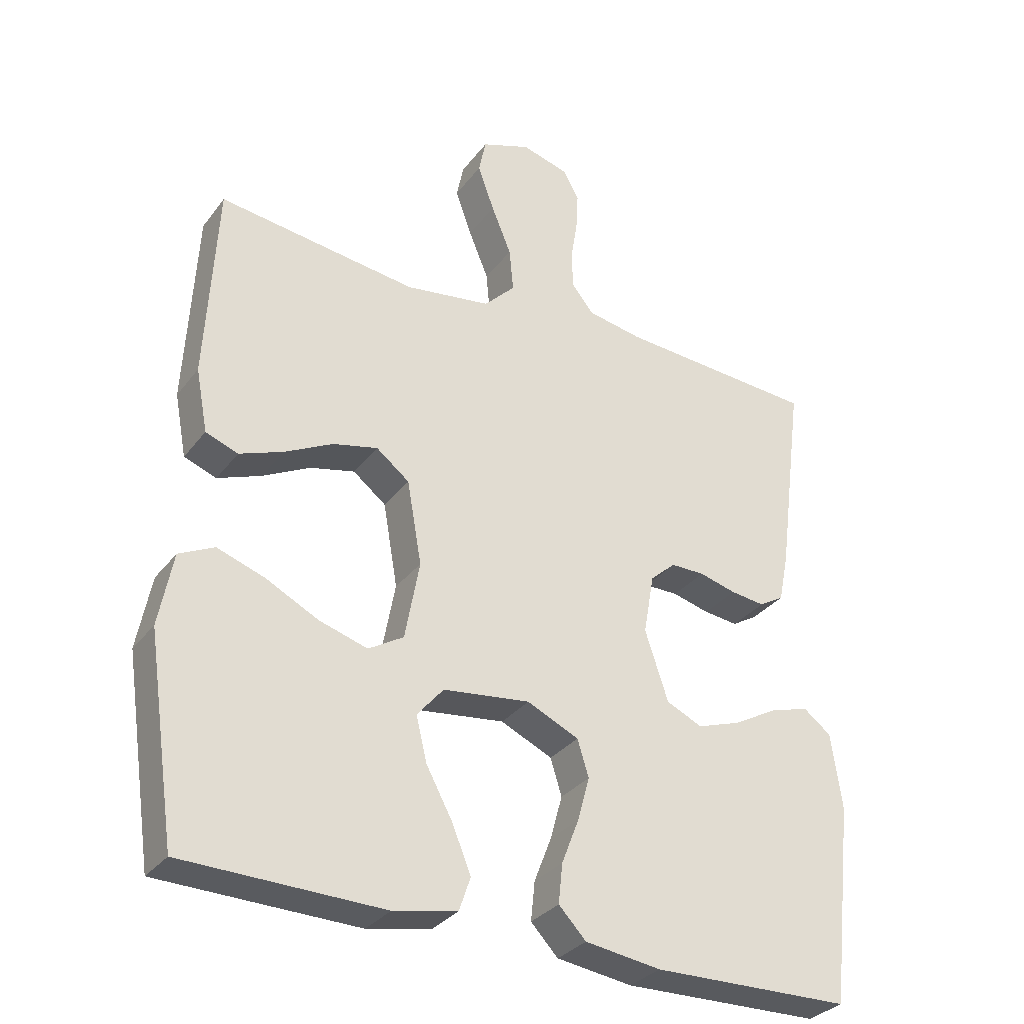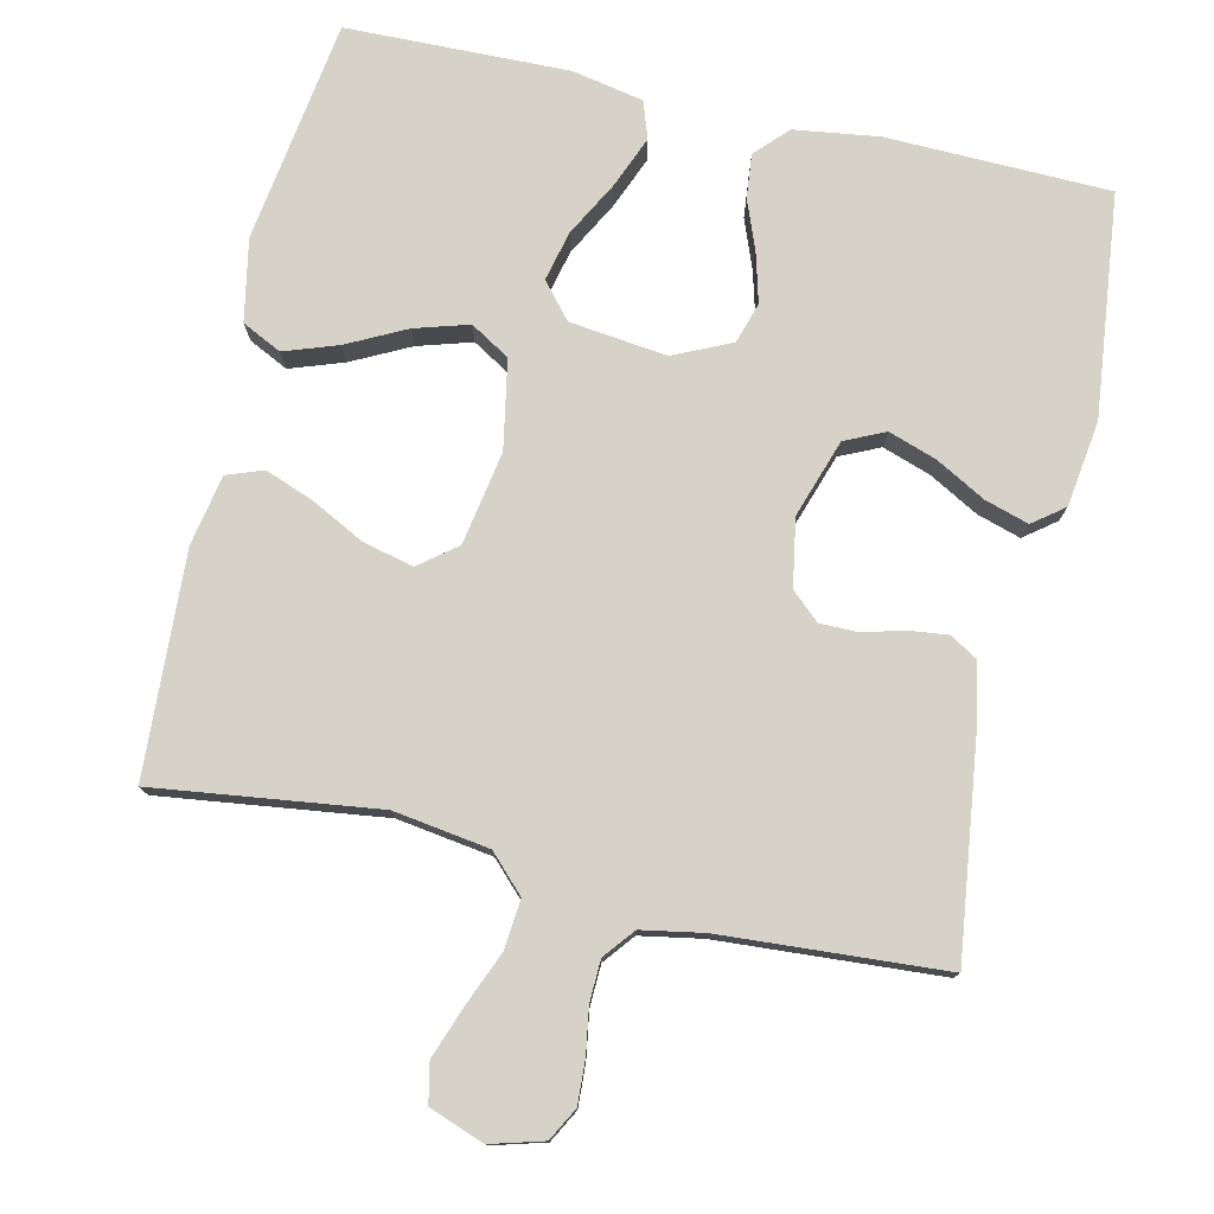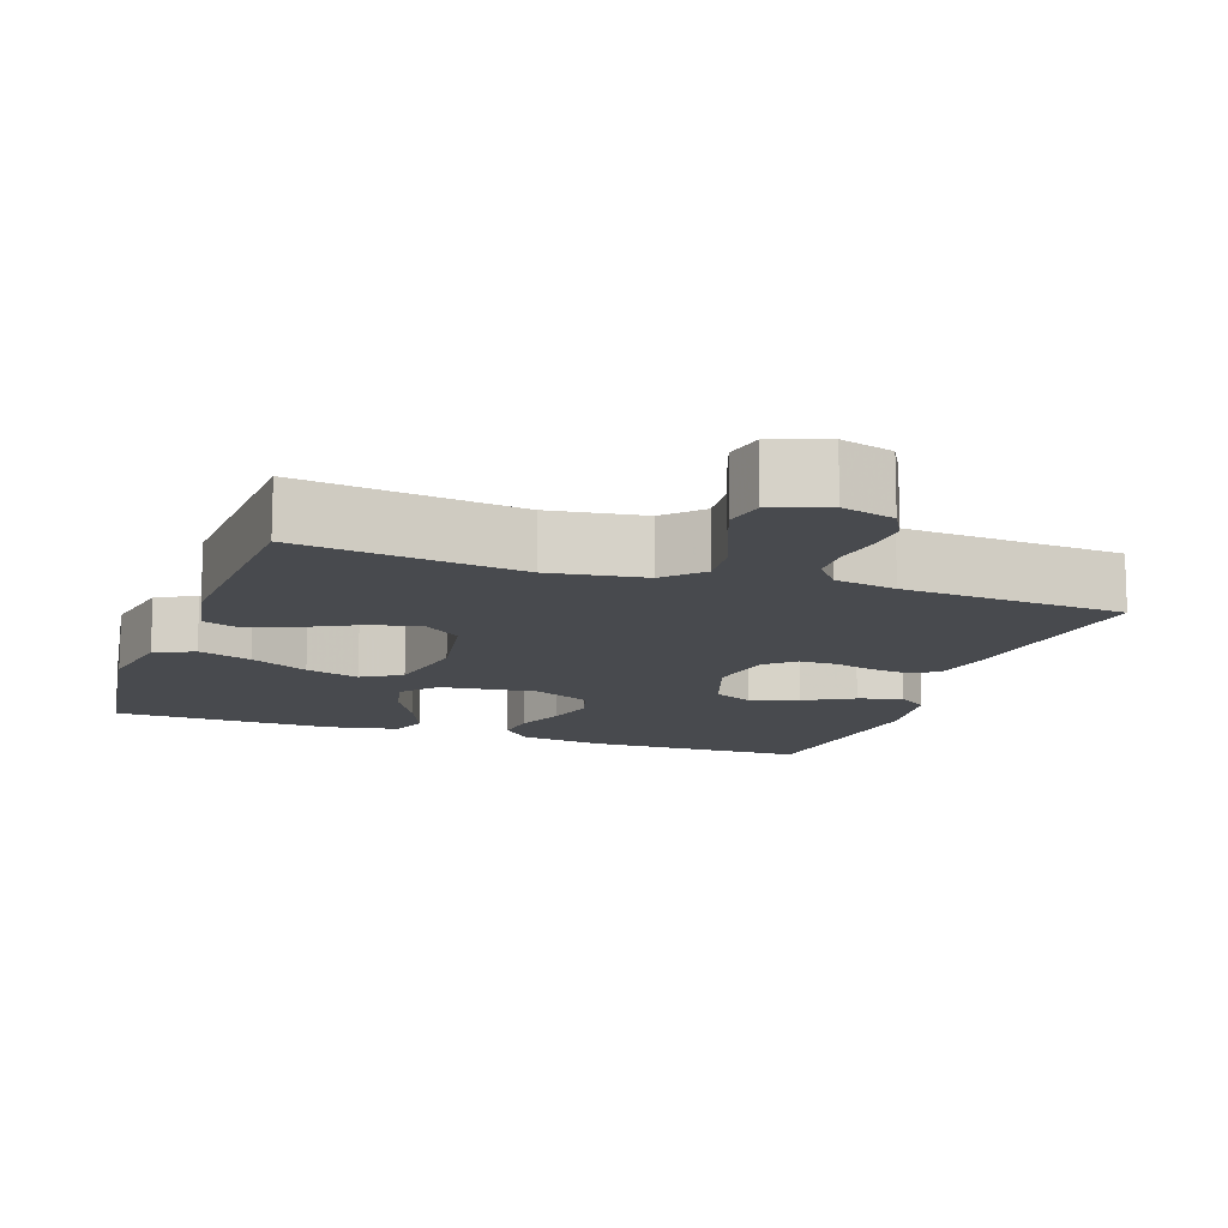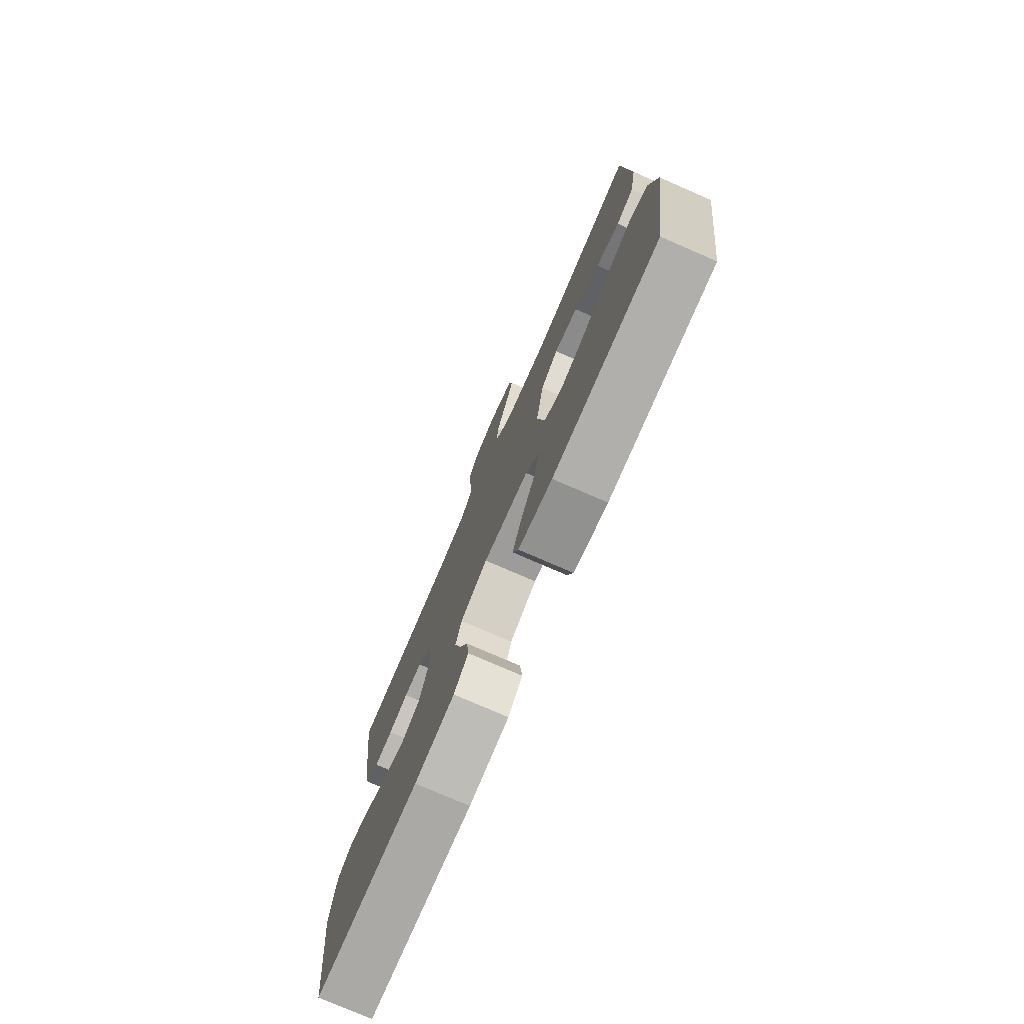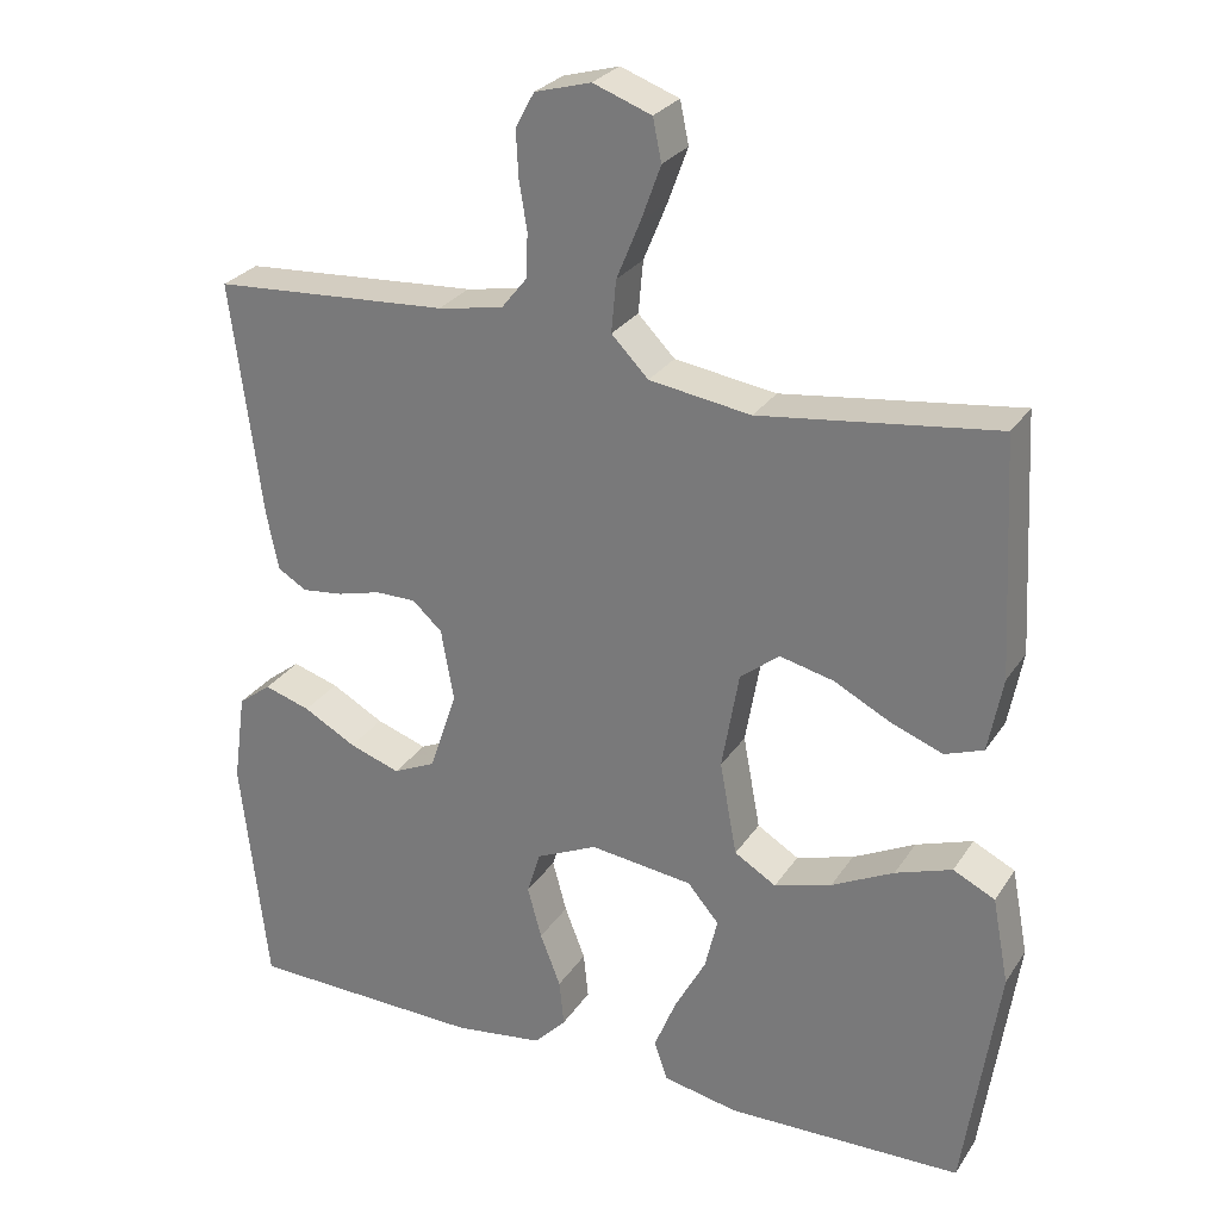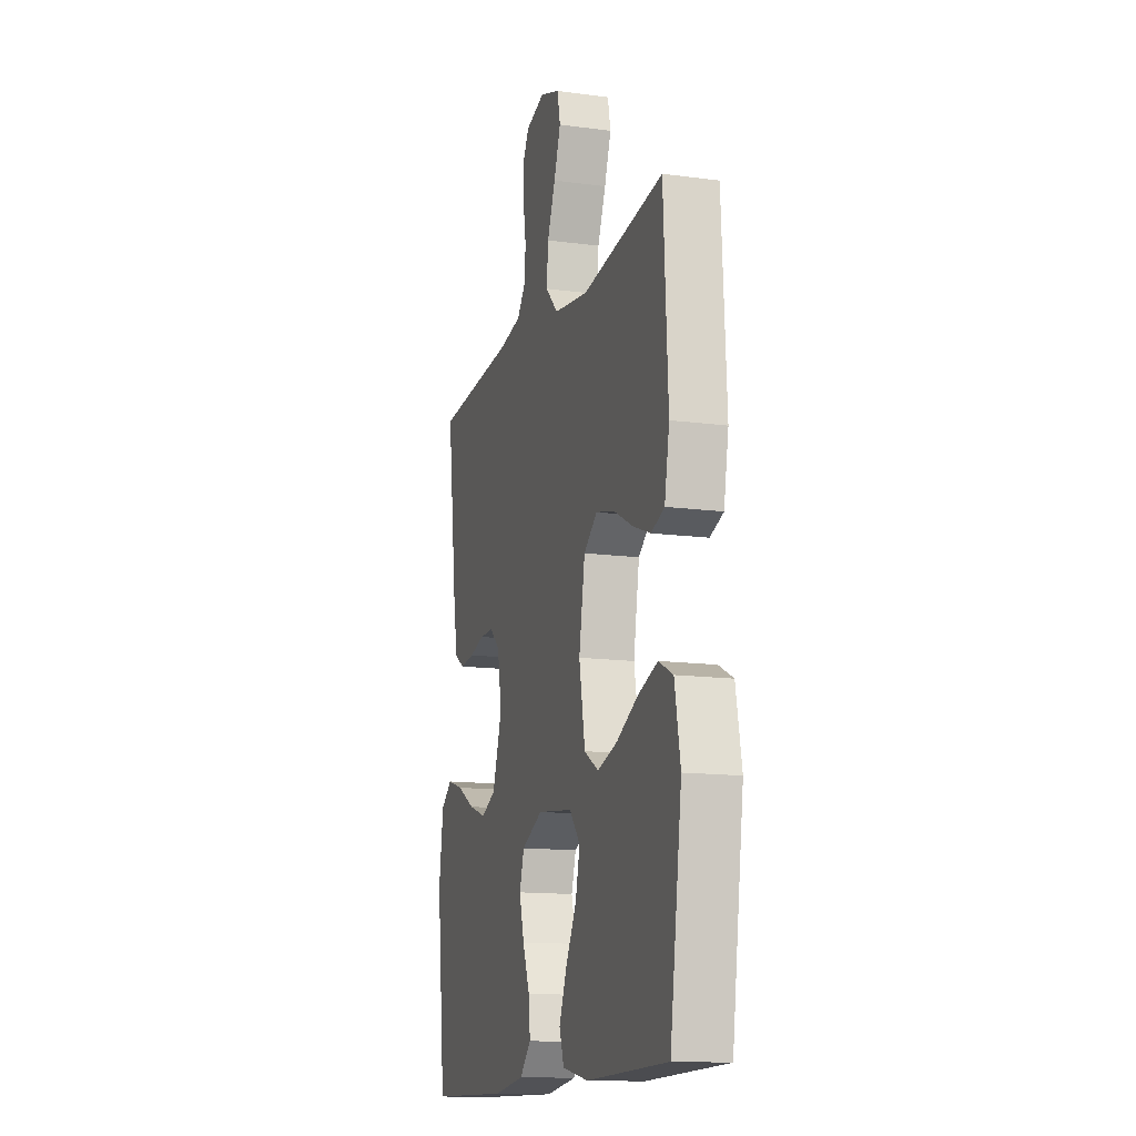
<metadata>
{"format":"obj","ext":"obj","renderer":"f3d","projection":"perspective","resolution":1024,"background":"white","views":[{"elev":-31.7,"azim":-30.7,"up":"+Z"},{"elev":77.4,"azim":12.8,"up":"+Y"},{"elev":-12.9,"azim":-19.2,"up":"+Y"},{"elev":-76.9,"azim":-113.5,"up":"+Z"},{"elev":27.4,"azim":-153.6,"up":"+Z"},{"elev":-13.9,"azim":-106.6,"up":"+Z"}]}
</metadata>
<code>
v -0.5 0.07 0.5
v -0.2 0.07 0.461
v -0.071 0.07 0.48
v -0.024 0.07 0.528
v -0.03 0.07 0.594
v -0.06 0.07 0.667
v -0.085 0.07 0.736
v -0.074 0.07 0.789
v 0 0.07 0.816
v 0.071 0.07 0.796
v 0.095 0.07 0.752
v 0.092 0.07 0.694
v 0.082 0.07 0.632
v 0.084 0.07 0.576
v 0.117 0.07 0.535
v 0.2 0.07 0.52
v 0.5 0.07 0.5
v 0.461 0.07 0.2
v 0.446 0.07 0.126
v 0.409 0.07 0.104
v 0.357 0.07 0.11
v 0.301 0.07 0.125
v 0.25 0.07 0.125
v 0.212 0.07 0.091
v 0.196 0.07 0
v 0.231 0.07 -0.105
v 0.285 0.07 -0.13
v 0.35 0.07 -0.108
v 0.417 0.07 -0.071
v 0.476 0.07 -0.053
v 0.518 0.07 -0.085
v 0.534 0.07 -0.2
v 0.5 0.07 -0.5
v 0.2 0.07 -0.507
v 0.086 0.07 -0.491
v 0.045 0.07 -0.448
v 0.051 0.07 -0.389
v 0.077 0.07 -0.322
v 0.095 0.07 -0.256
v 0.078 0.07 -0.201
v 0 0.07 -0.165
v -0.131 0.07 -0.181
v -0.171 0.07 -0.228
v -0.155 0.07 -0.295
v -0.115 0.07 -0.369
v -0.087 0.07 -0.438
v -0.104 0.07 -0.488
v -0.2 0.07 -0.507
v -0.5 0.07 -0.5
v -0.544 0.07 -0.2
v -0.523 0.07 -0.09
v -0.47 0.07 -0.064
v -0.398 0.07 -0.089
v -0.319 0.07 -0.129
v -0.246 0.07 -0.151
v -0.193 0.07 -0.119
v -0.171 0.07 0
v -0.193 0.07 0.126
v -0.243 0.07 0.165
v -0.311 0.07 0.149
v -0.383 0.07 0.112
v -0.449 0.07 0.087
v -0.498 0.07 0.105
v -0.516 0.07 0.2
v -0.5 0 0.5
v -0.2 0 0.461
v -0.071 0 0.48
v -0.024 0 0.528
v -0.03 0 0.594
v -0.06 0 0.667
v -0.085 0 0.736
v -0.074 0 0.789
v 0 0 0.816
v 0.071 0 0.796
v 0.095 0 0.752
v 0.092 0 0.694
v 0.082 0 0.632
v 0.084 0 0.576
v 0.117 0 0.535
v 0.2 0 0.52
v 0.5 0 0.5
v 0.461 0 0.2
v 0.446 0 0.126
v 0.409 0 0.104
v 0.357 0 0.11
v 0.301 0 0.125
v 0.25 0 0.125
v 0.212 0 0.091
v 0.196 0 0
v 0.231 0 -0.105
v 0.285 0 -0.13
v 0.35 0 -0.108
v 0.417 0 -0.071
v 0.476 0 -0.053
v 0.518 0 -0.085
v 0.534 0 -0.2
v 0.5 0 -0.5
v 0.2 0 -0.507
v 0.086 0 -0.491
v 0.045 0 -0.448
v 0.051 0 -0.389
v 0.077 0 -0.322
v 0.095 0 -0.256
v 0.078 0 -0.201
v 0 0 -0.165
v -0.131 0 -0.181
v -0.171 0 -0.228
v -0.155 0 -0.295
v -0.115 0 -0.369
v -0.087 0 -0.438
v -0.104 0 -0.488
v -0.2 0 -0.507
v -0.5 0 -0.5
v -0.544 0 -0.2
v -0.523 0 -0.09
v -0.47 0 -0.064
v -0.398 0 -0.089
v -0.319 0 -0.129
v -0.246 0 -0.151
v -0.193 0 -0.119
v -0.171 0 0
v -0.193 0 0.126
v -0.243 0 0.165
v -0.311 0 0.149
v -0.383 0 0.112
v -0.449 0 0.087
v -0.498 0 0.105
v -0.516 0 0.2
f 64 1 2
f 63 64 2
f 62 63 2
f 61 62 2
f 60 61 2
f 59 60 2 3
f 58 59 3 4
f 57 58 4
f 56 57 4
f 52 53 54
f 51 52 54
f 50 51 54
f 49 50 54
f 48 49 54
f 47 48 54
f 46 47 54
f 45 46 54
f 44 45 54
f 43 44 54 55
f 42 43 55 56
f 36 37 38
f 35 36 38
f 34 35 38
f 33 34 38
f 32 33 38
f 31 32 38
f 30 31 38
f 29 30 38
f 28 29 38
f 27 28 38 39
f 26 27 39 40
f 20 21 22
f 19 20 22
f 18 19 22
f 17 18 22
f 16 17 22
f 15 16 22 23
f 14 15 23 24
f 11 12 13
f 10 11 13
f 9 10 13
f 8 9 13
f 7 8 13
f 6 7 13
f 5 6 13
f 4 5 13 14
f 14 24 25
f 4 14 25
f 56 4 25
f 42 56 25
f 41 42 25
f 25 26 40 41
f 66 65 128
f 66 128 127
f 66 127 126
f 66 126 125
f 66 125 124
f 67 66 124 123
f 68 67 123 122
f 68 122 121
f 68 121 120
f 118 117 116
f 118 116 115
f 118 115 114
f 118 114 113
f 118 113 112
f 118 112 111
f 118 111 110
f 118 110 109
f 118 109 108
f 119 118 108 107
f 120 119 107 106
f 102 101 100
f 102 100 99
f 102 99 98
f 102 98 97
f 102 97 96
f 102 96 95
f 102 95 94
f 102 94 93
f 102 93 92
f 103 102 92 91
f 104 103 91 90
f 86 85 84
f 86 84 83
f 86 83 82
f 86 82 81
f 86 81 80
f 87 86 80 79
f 88 87 79 78
f 77 76 75
f 77 75 74
f 77 74 73
f 77 73 72
f 77 72 71
f 77 71 70
f 77 70 69
f 78 77 69 68
f 89 88 78
f 89 78 68
f 89 68 120
f 89 120 106
f 89 106 105
f 105 104 90 89
f 1 65 66 2
f 2 66 67 3
f 3 67 68 4
f 4 68 69 5
f 5 69 70 6
f 6 70 71 7
f 7 71 72 8
f 8 72 73 9
f 9 73 74 10
f 10 74 75 11
f 11 75 76 12
f 12 76 77 13
f 13 77 78 14
f 14 78 79 15
f 15 79 80 16
f 16 80 81 17
f 17 81 82 18
f 18 82 83 19
f 19 83 84 20
f 20 84 85 21
f 21 85 86 22
f 22 86 87 23
f 23 87 88 24
f 24 88 89 25
f 25 89 90 26
f 26 90 91 27
f 27 91 92 28
f 28 92 93 29
f 29 93 94 30
f 30 94 95 31
f 31 95 96 32
f 32 96 97 33
f 33 97 98 34
f 34 98 99 35
f 35 99 100 36
f 36 100 101 37
f 37 101 102 38
f 38 102 103 39
f 39 103 104 40
f 40 104 105 41
f 41 105 106 42
f 42 106 107 43
f 43 107 108 44
f 44 108 109 45
f 45 109 110 46
f 46 110 111 47
f 47 111 112 48
f 48 112 113 49
f 49 113 114 50
f 50 114 115 51
f 51 115 116 52
f 52 116 117 53
f 53 117 118 54
f 54 118 119 55
f 55 119 120 56
f 56 120 121 57
f 57 121 122 58
f 58 122 123 59
f 59 123 124 60
f 60 124 125 61
f 61 125 126 62
f 62 126 127 63
f 63 127 128 64
f 64 128 65 1

</code>
